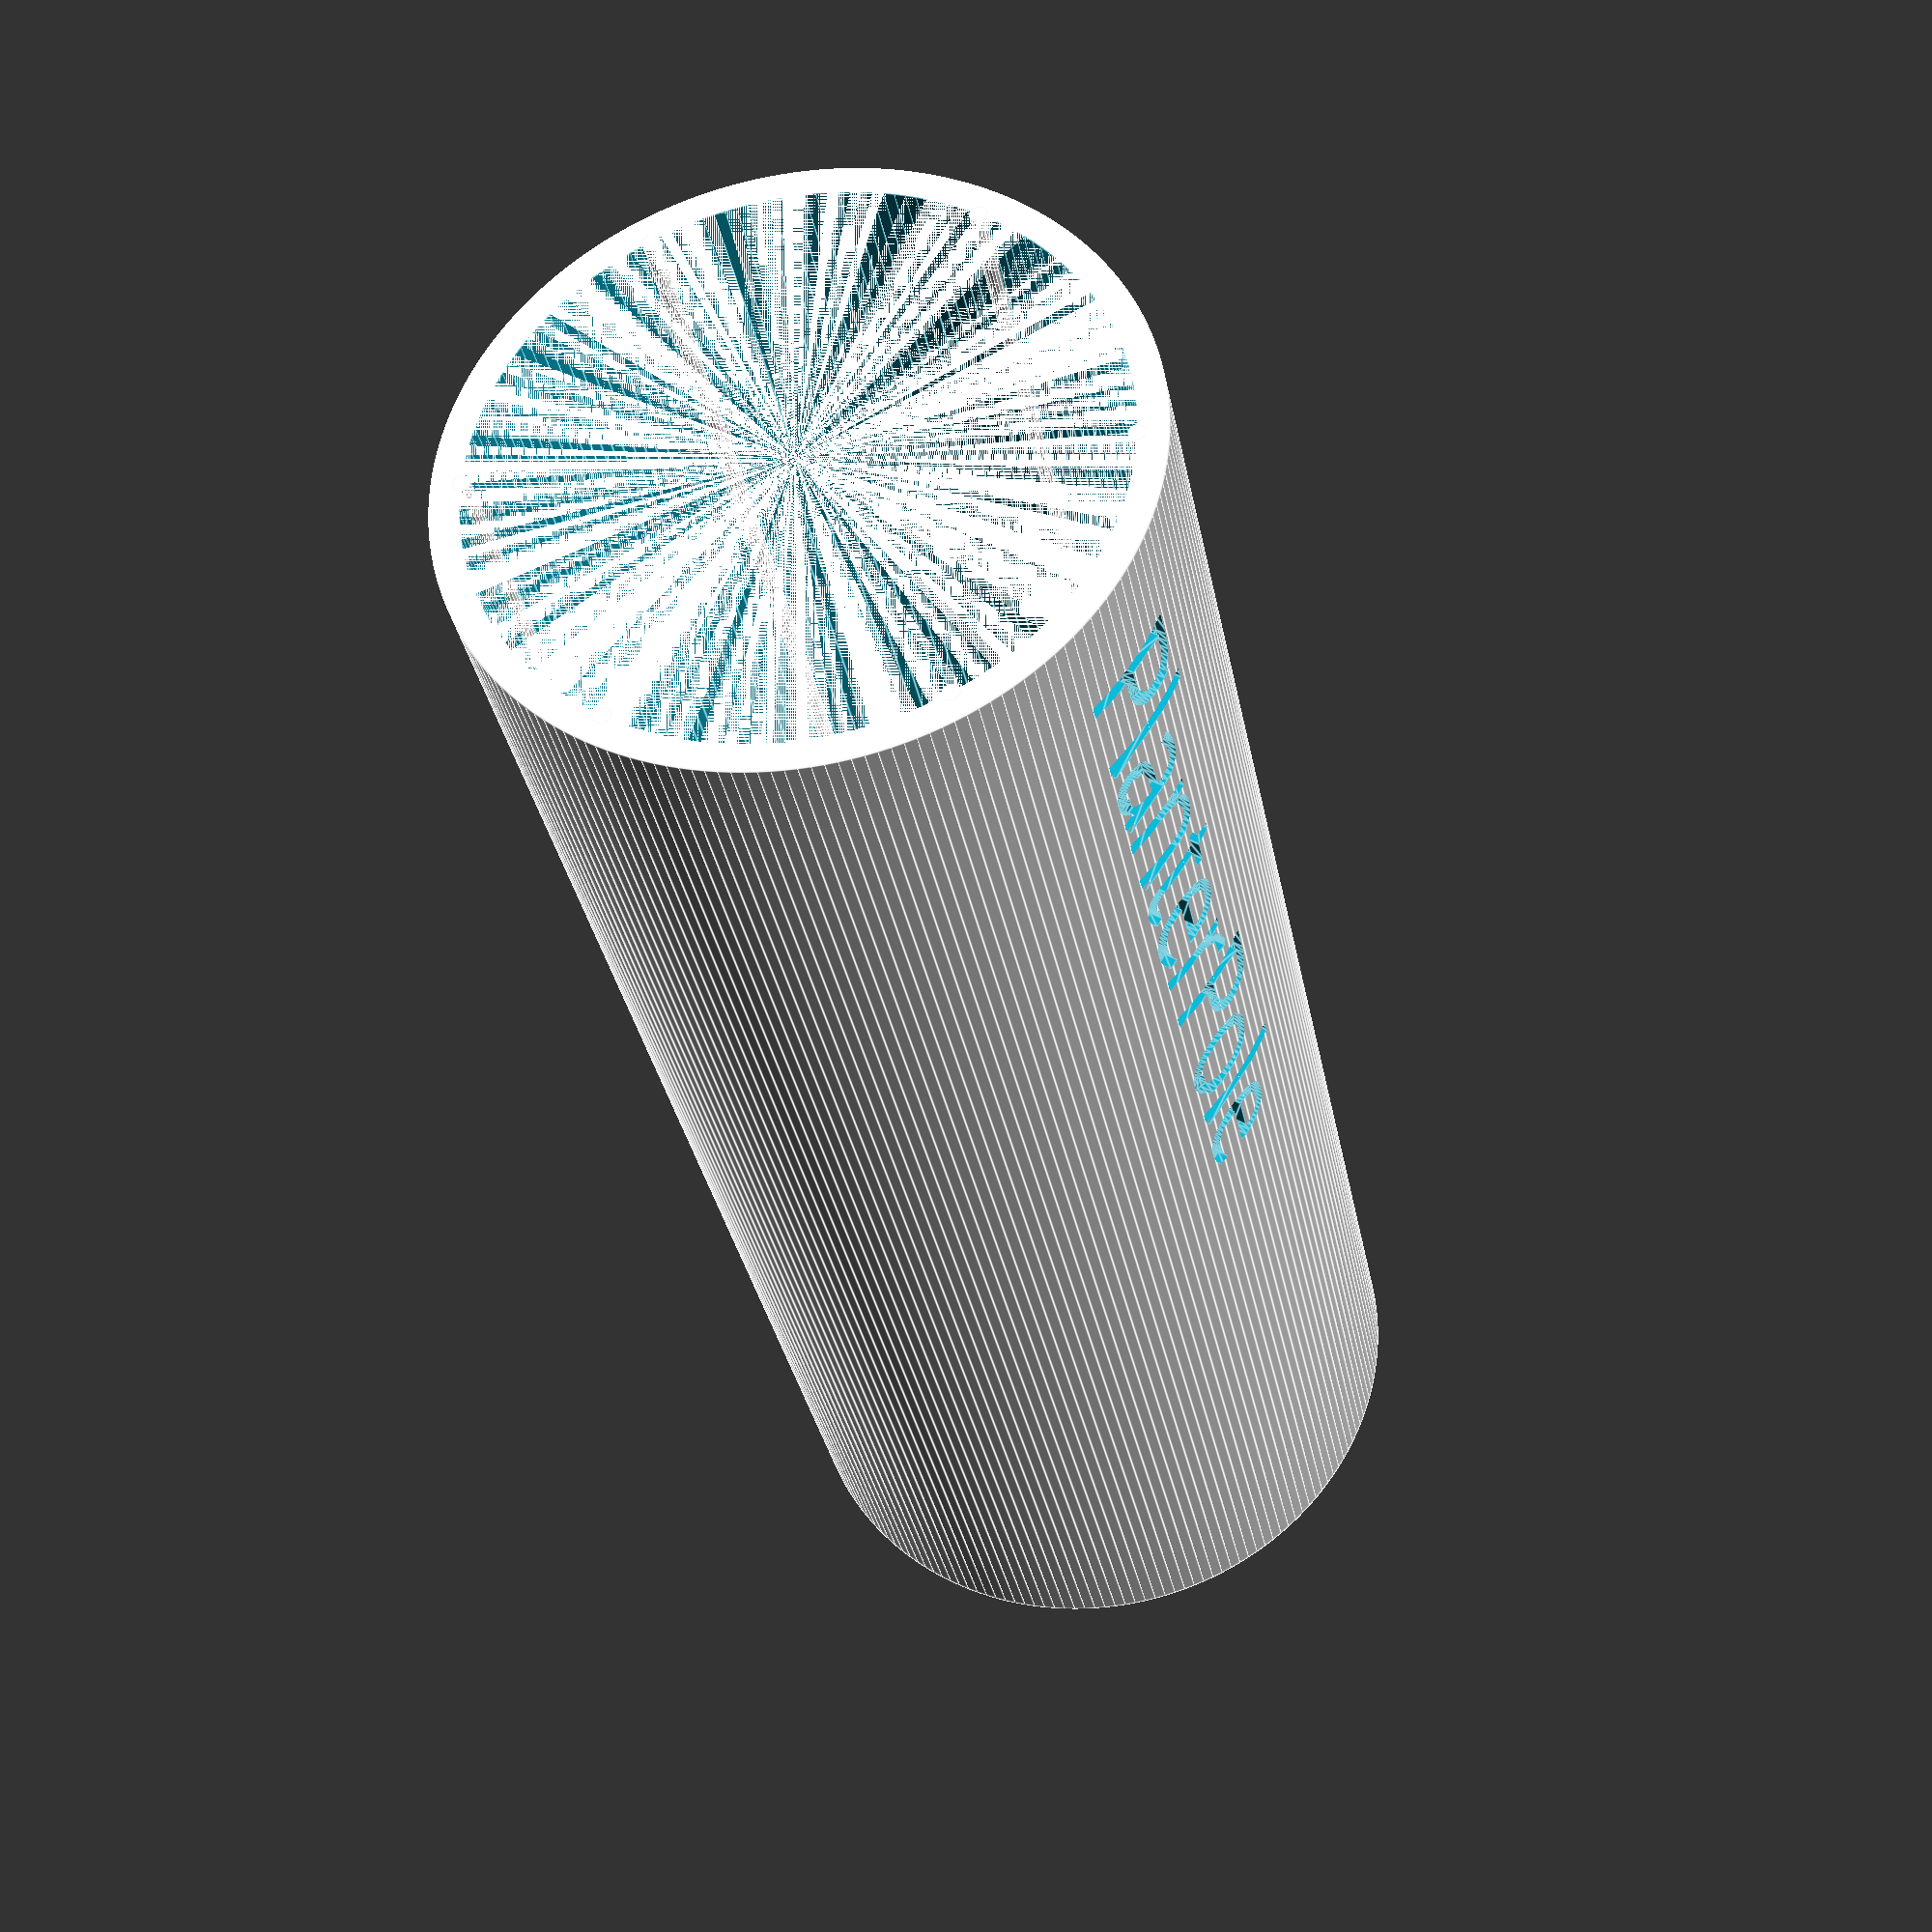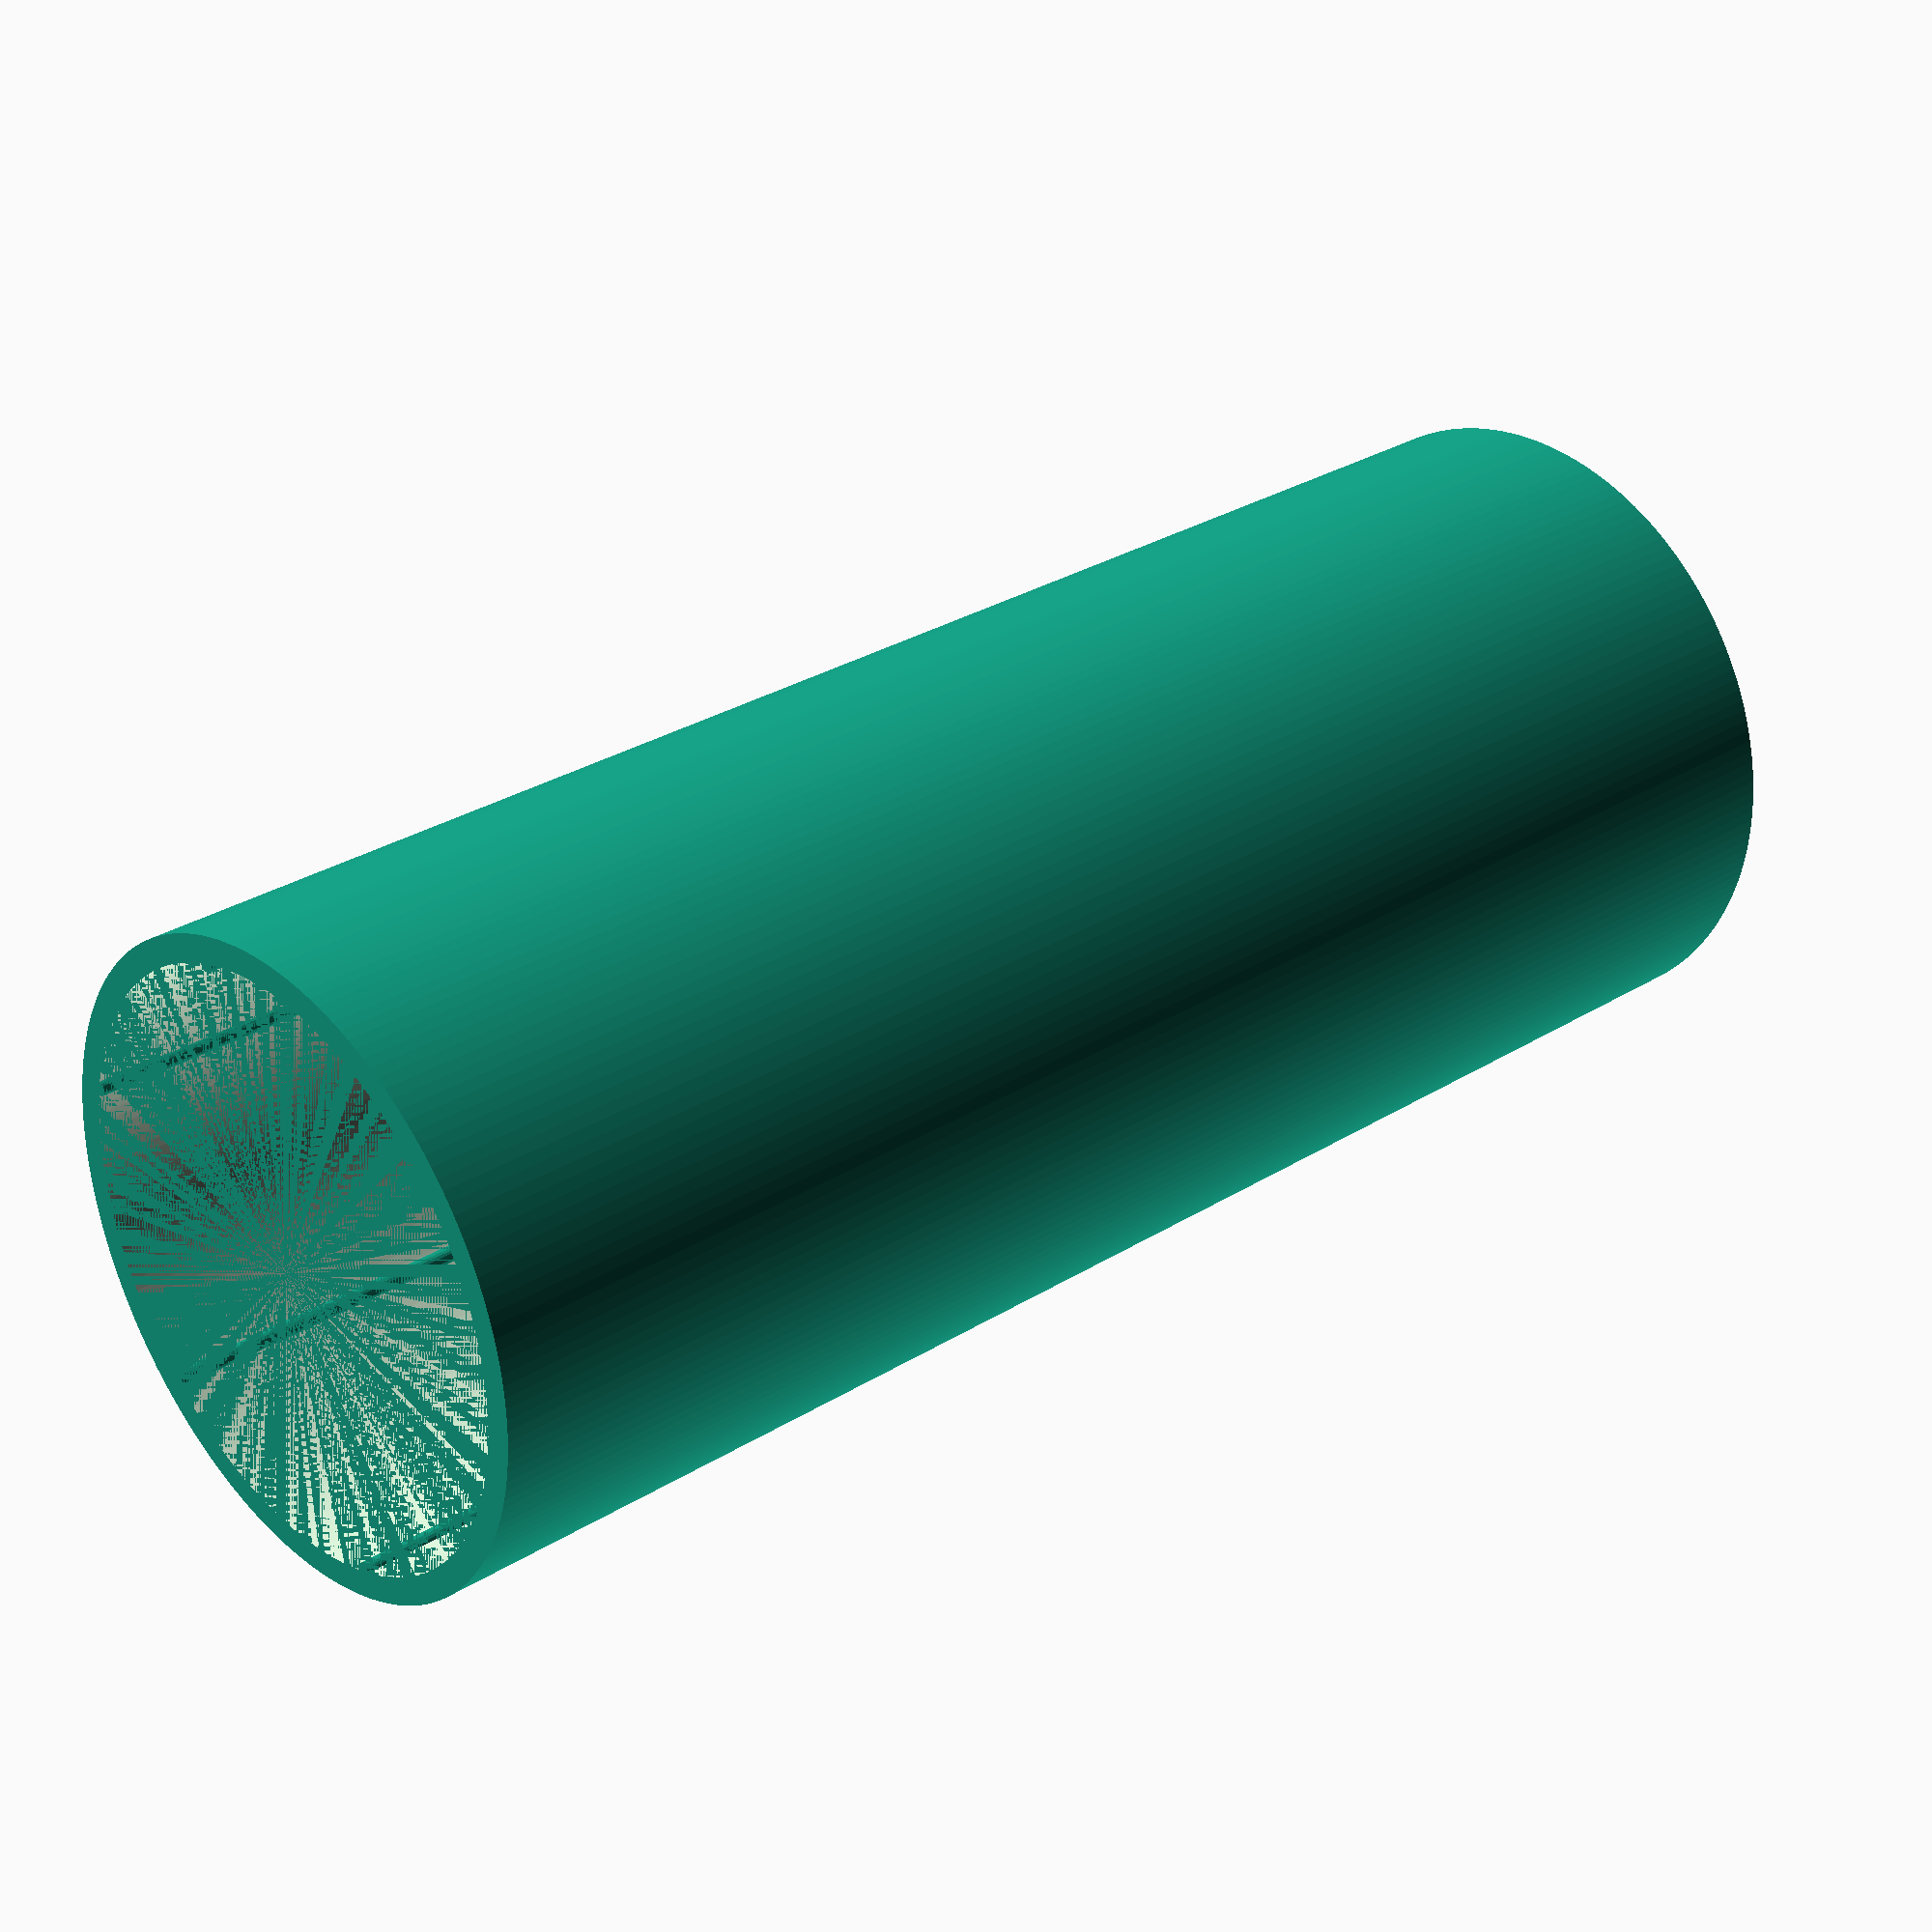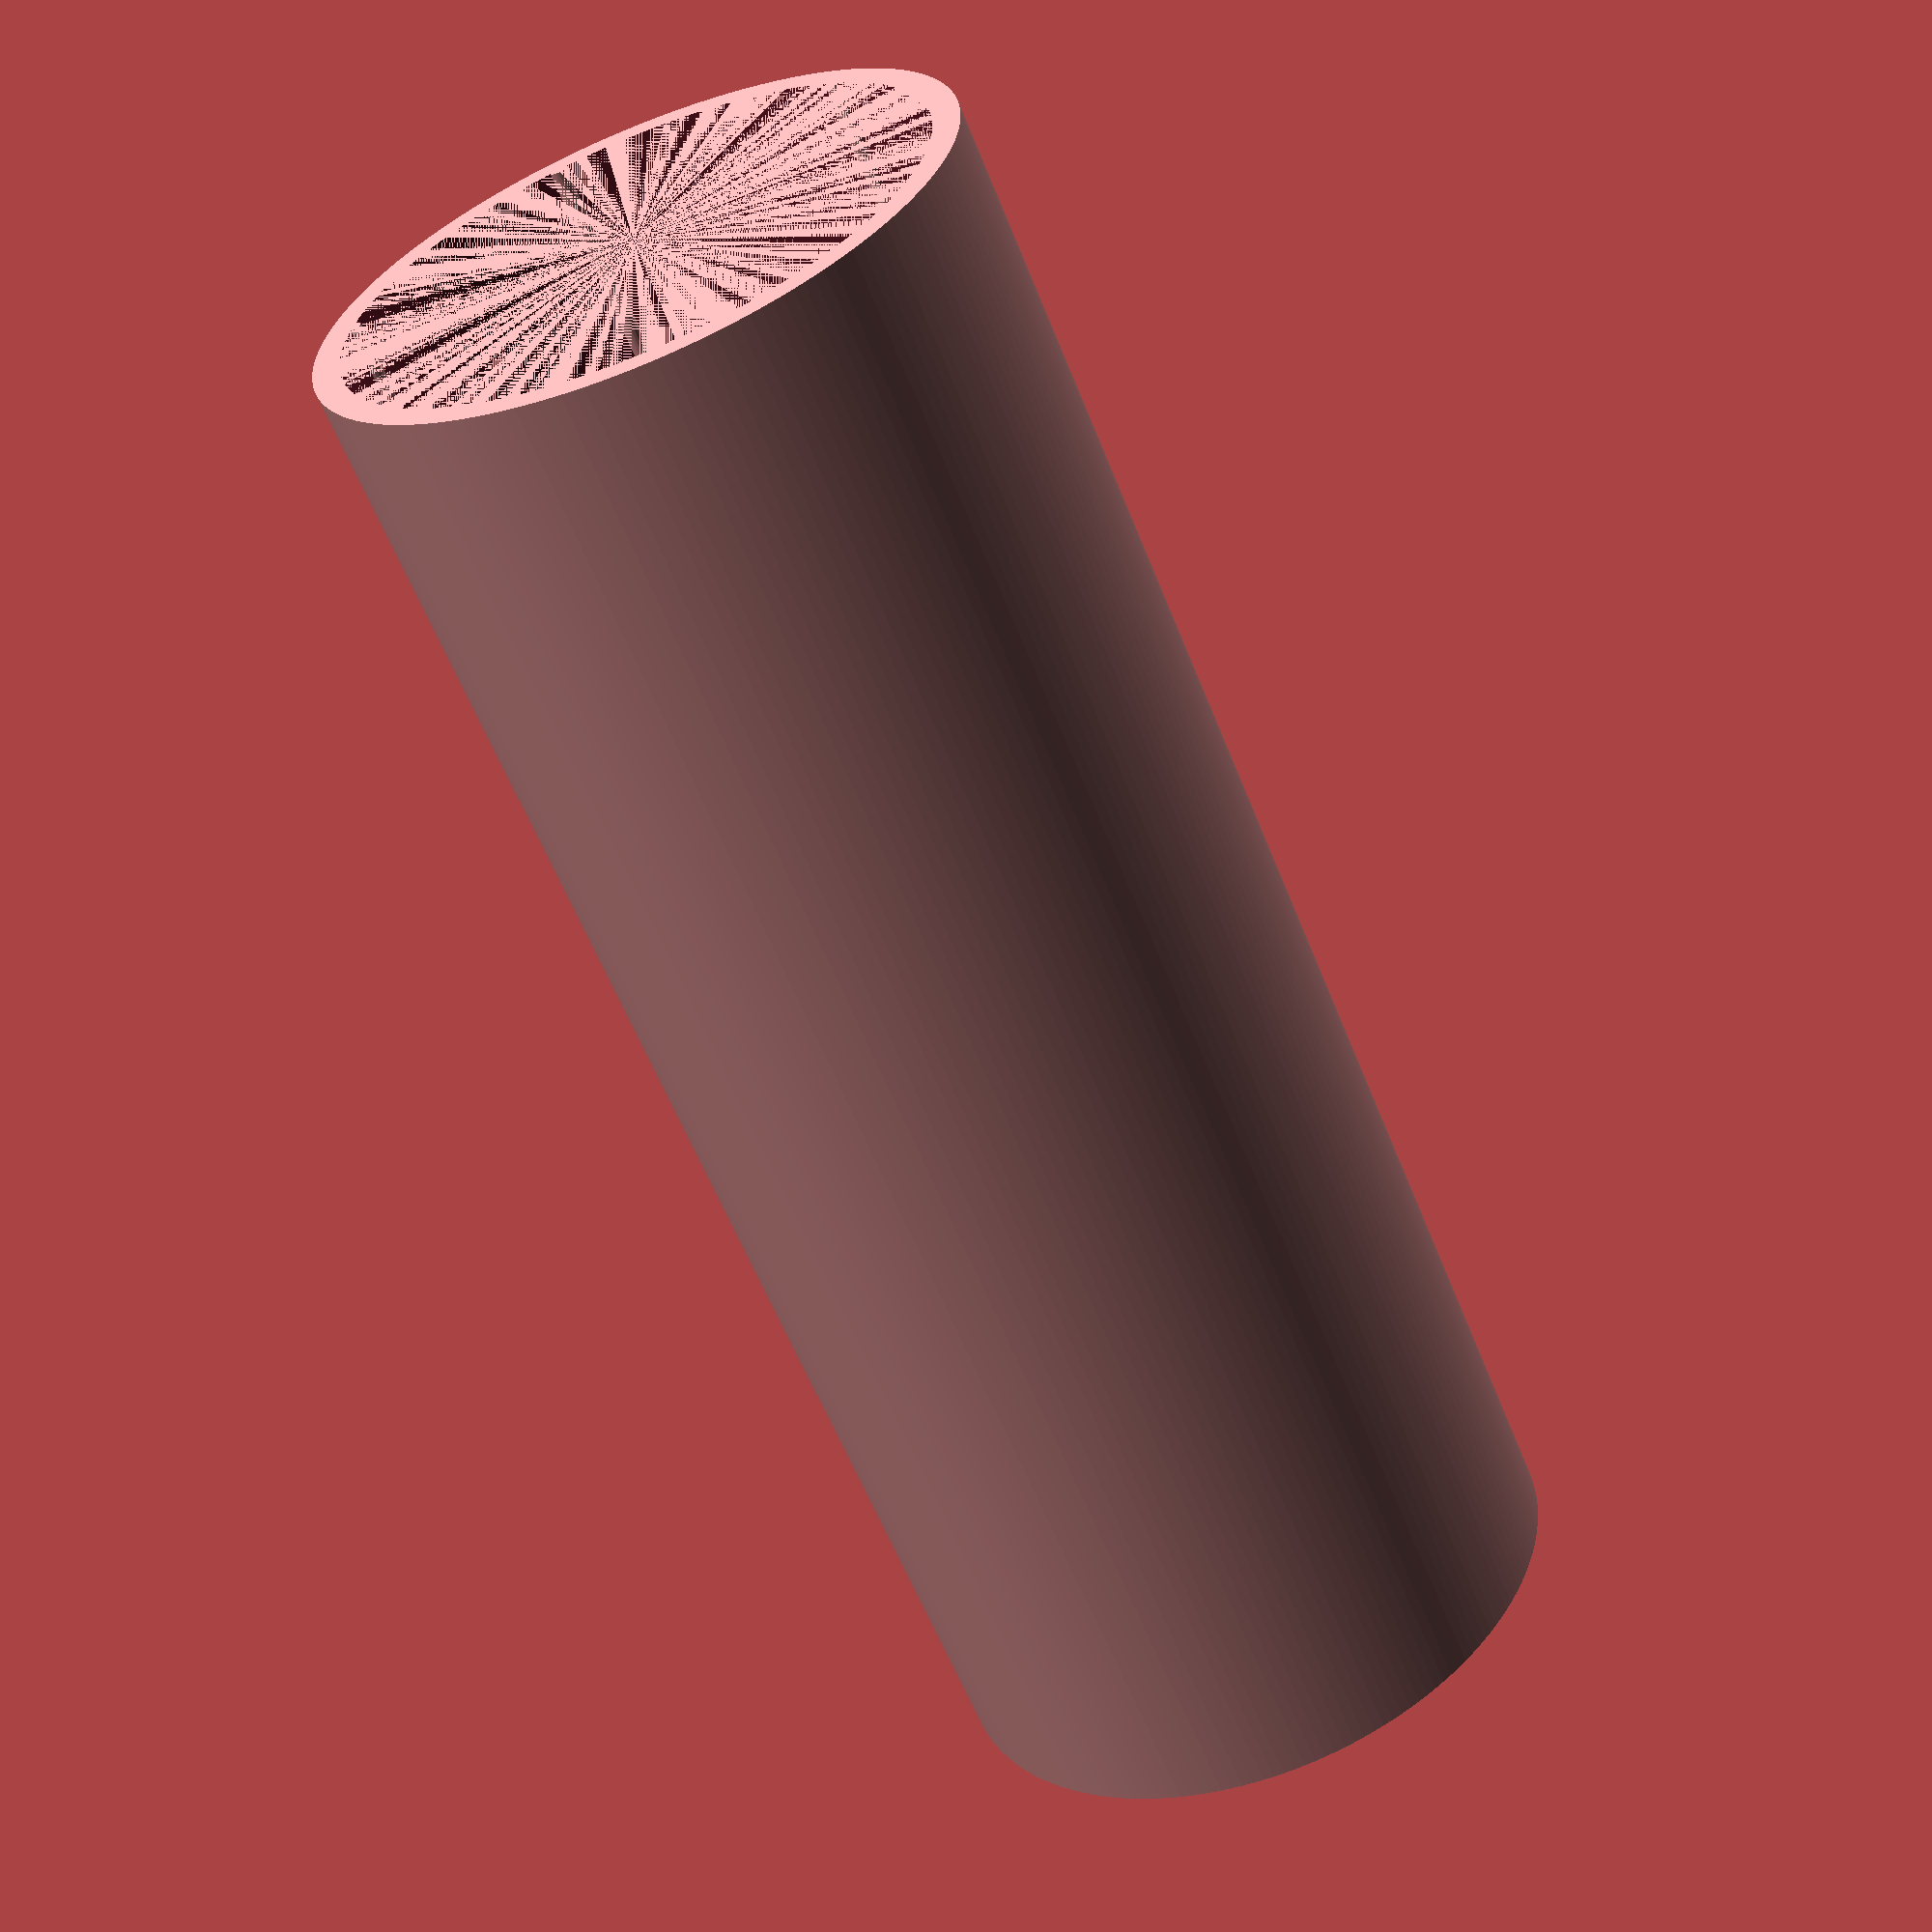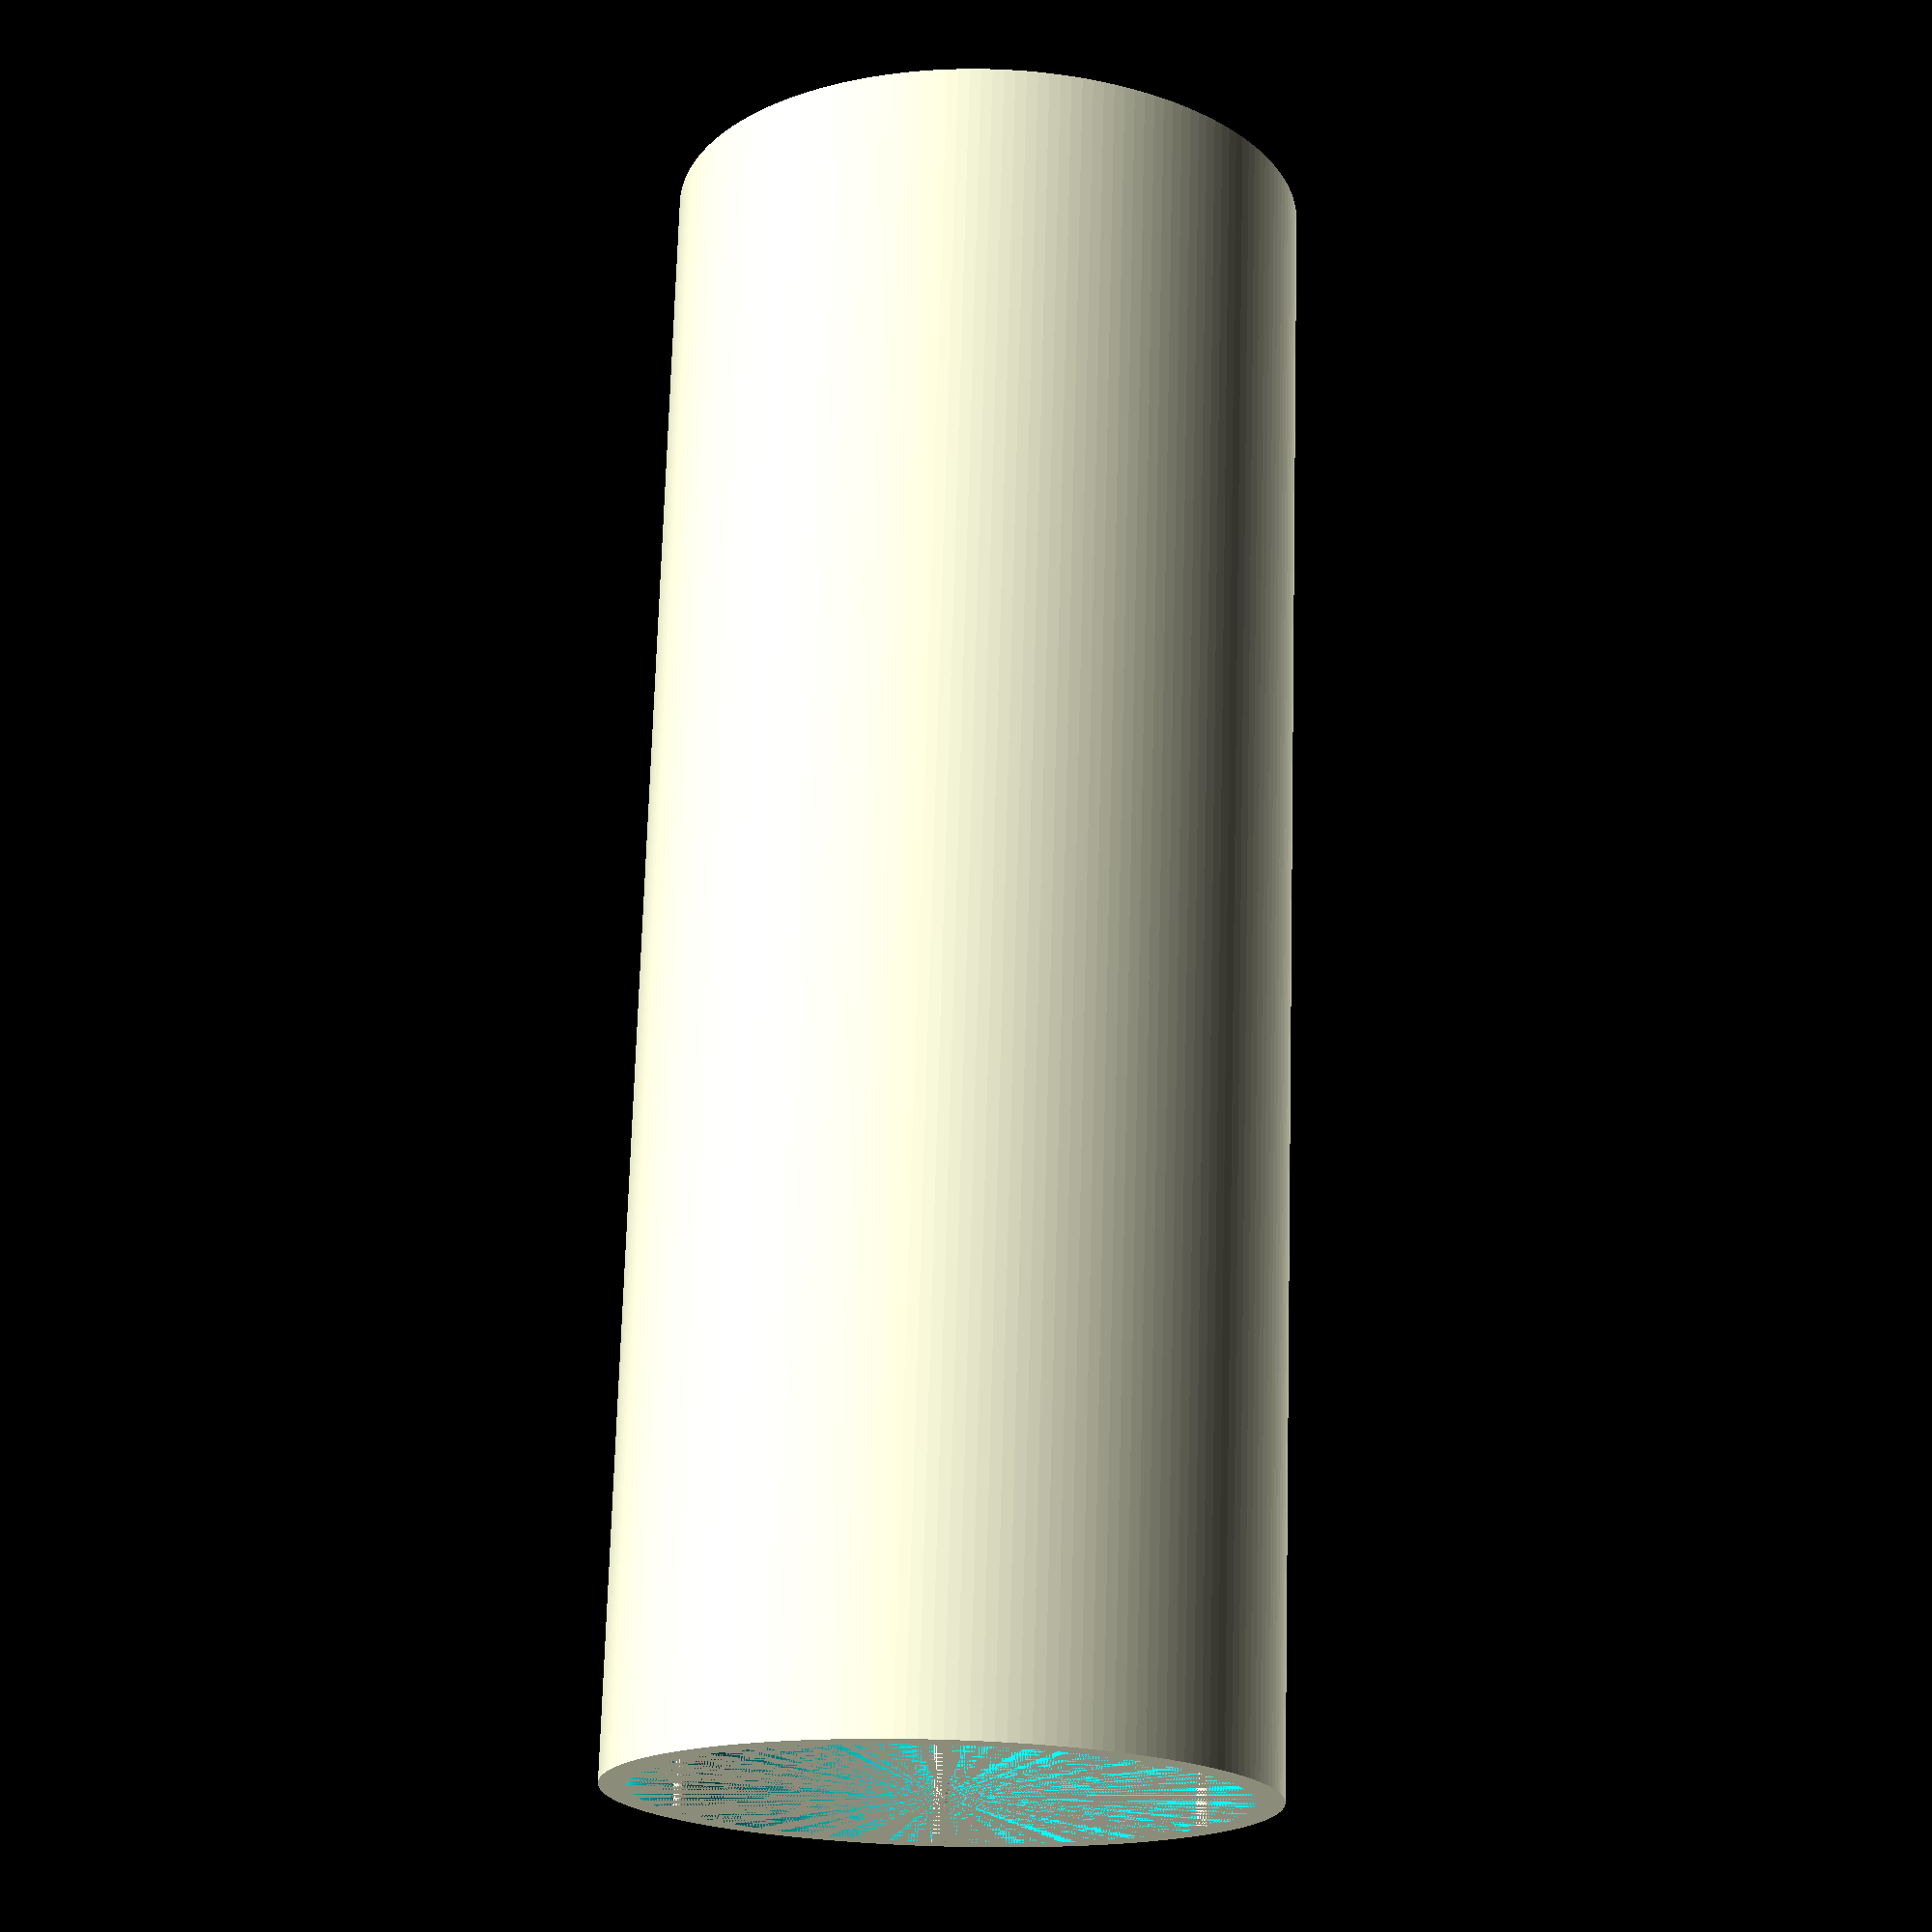
<openscad>
sleeve_height = 120;
inner_diameter = 43;
wall_thickness = 2;
wall_hole_diameter = 33;
separator_thickness = 4;
text_depth = 1;
text_copy = "PlanterPole";
text_font = "Ariel";
text_size = 8;
tooth_length = 0.6;
tooth_count = 6;
tooth_rotation = 360 / tooth_count;

module body() {
    union() {
        difference () {
            cylinder(d=inner_diameter, h=separator_thickness, center=true, $fn=180);
            cylinder(d=wall_hole_diameter, h=separator_thickness, center=true, $fn=180);
        }
        difference () {
            cylinder(d=inner_diameter + wall_thickness * 2, h=sleeve_height, center=true, $fn=180);
            cylinder(d=inner_diameter, h=sleeve_height, center=true, $fn=180);
        }
    }
}

module teeth() {
    for(i = [0 : tooth_rotation])
        rotate(i * tooth_rotation)
            translate([0, inner_diameter / 2])
                cylinder(r=tooth_length, h=sleeve_height, center=true, $fn=18);
}

module sleeve() {
    difference(){
        union() {
            body();
            teeth();
        }
        translate([inner_diameter / 2 + wall_thickness - text_depth, 0, sleeve_height / 5]) {
            rotate([0, 90, 0]) {
                linear_extrude(text_depth){
                    text(text_copy, font=text_font, size=text_size, halign="center", valign="center");
                }
            }
        }
    }
}

sleeve();
</openscad>
<views>
elev=212.3 azim=212.6 roll=169.8 proj=p view=edges
elev=150.3 azim=282.8 roll=132.4 proj=p view=solid
elev=60.3 azim=199.4 roll=201.7 proj=p view=wireframe
elev=288.5 azim=120.6 roll=1.6 proj=p view=wireframe
</views>
